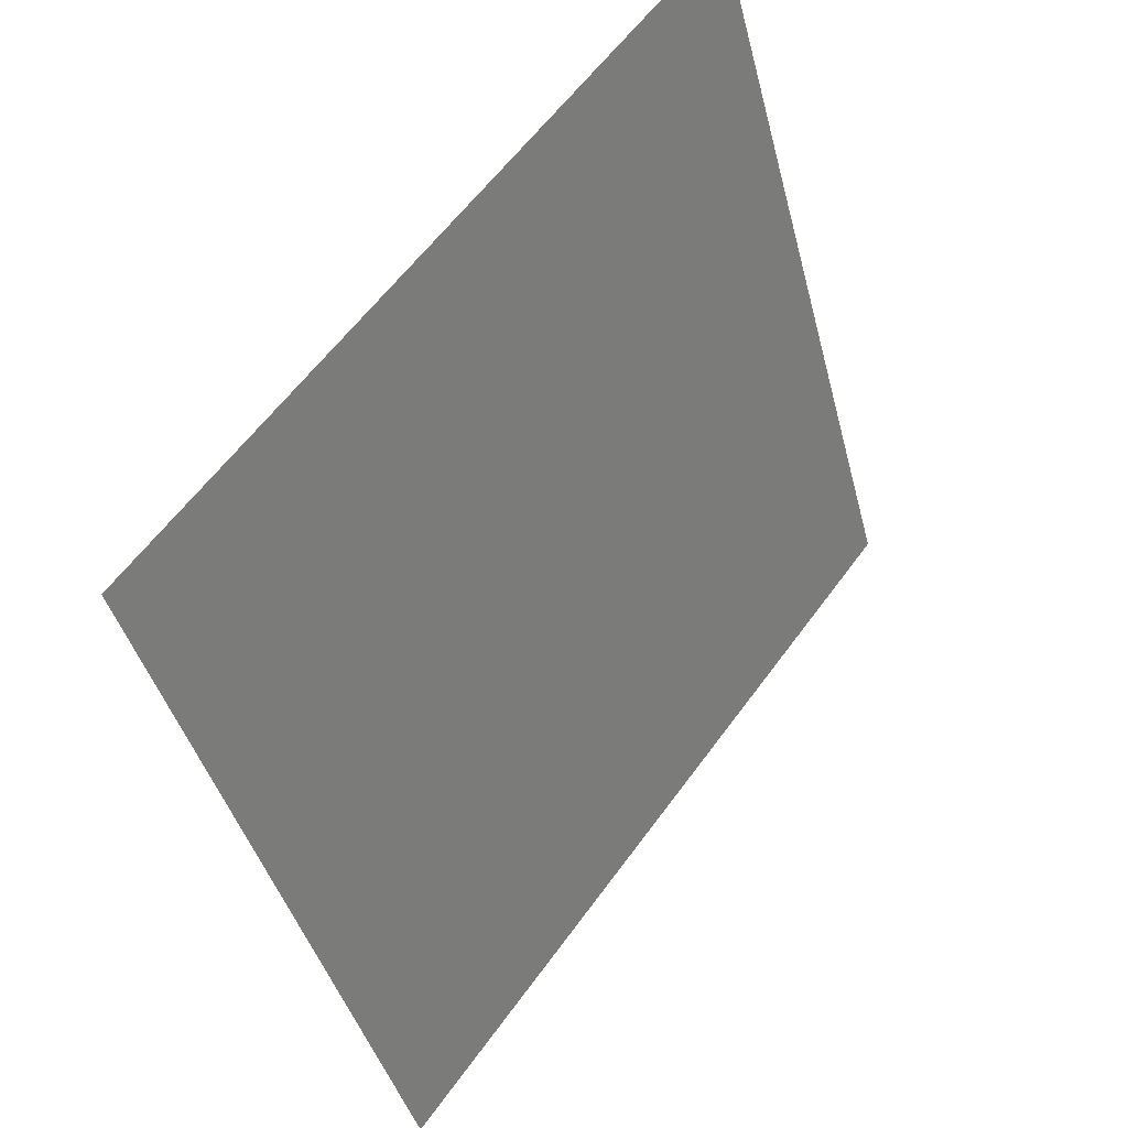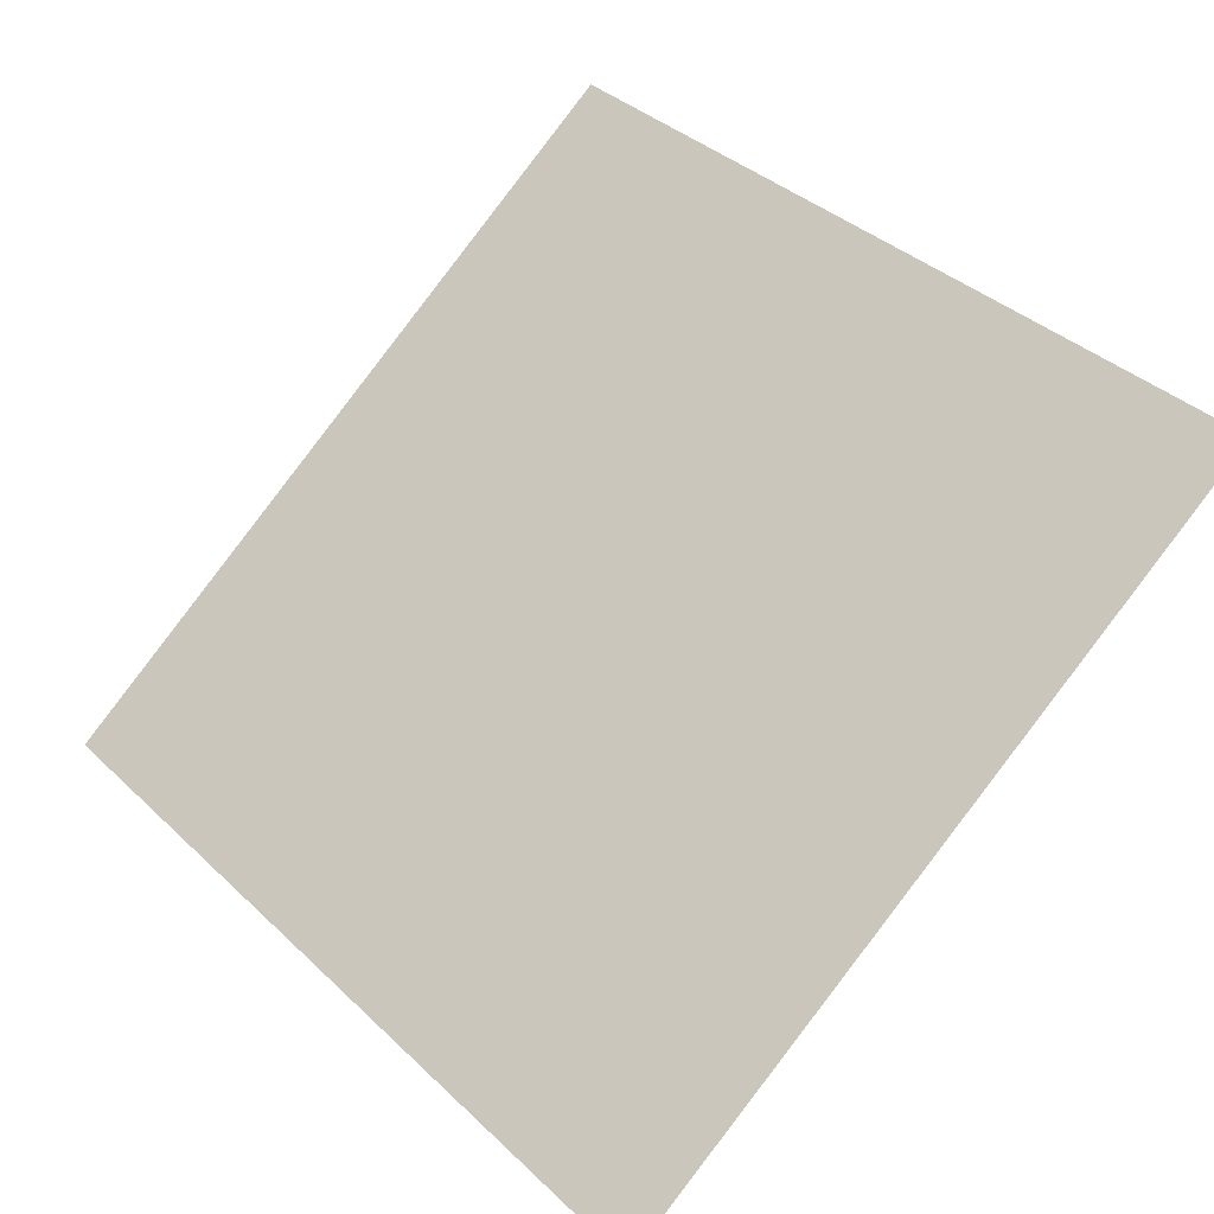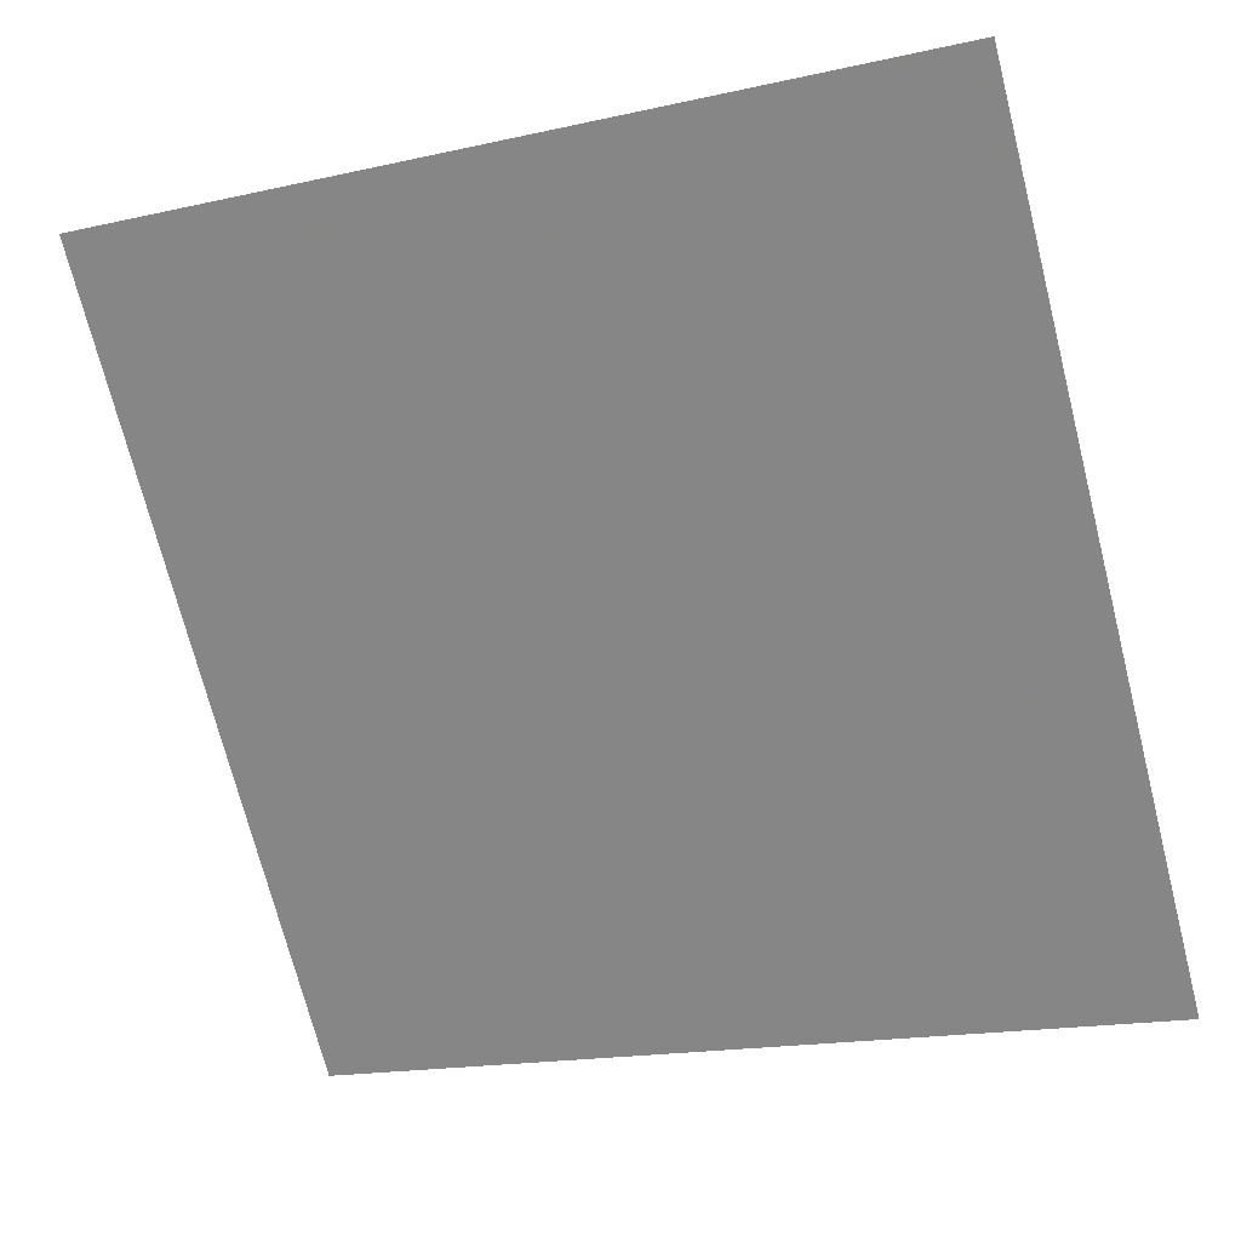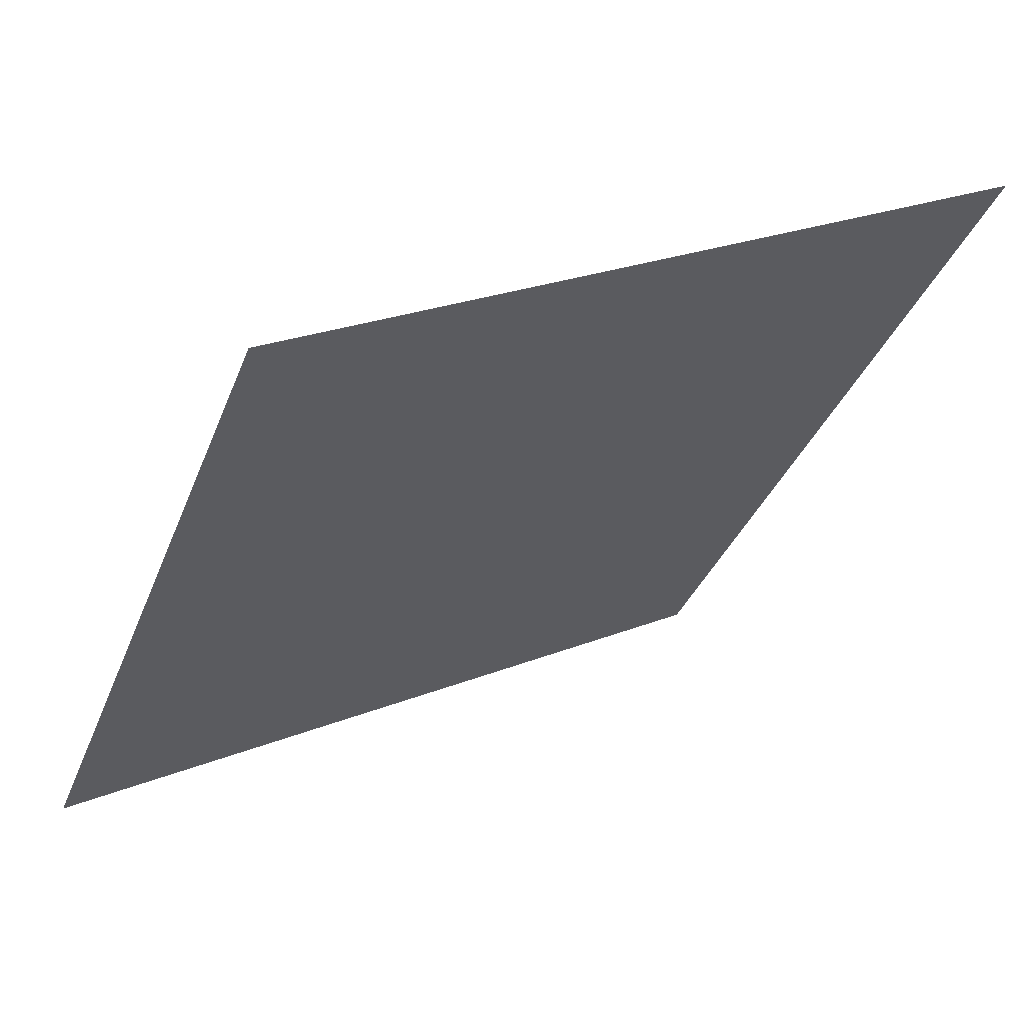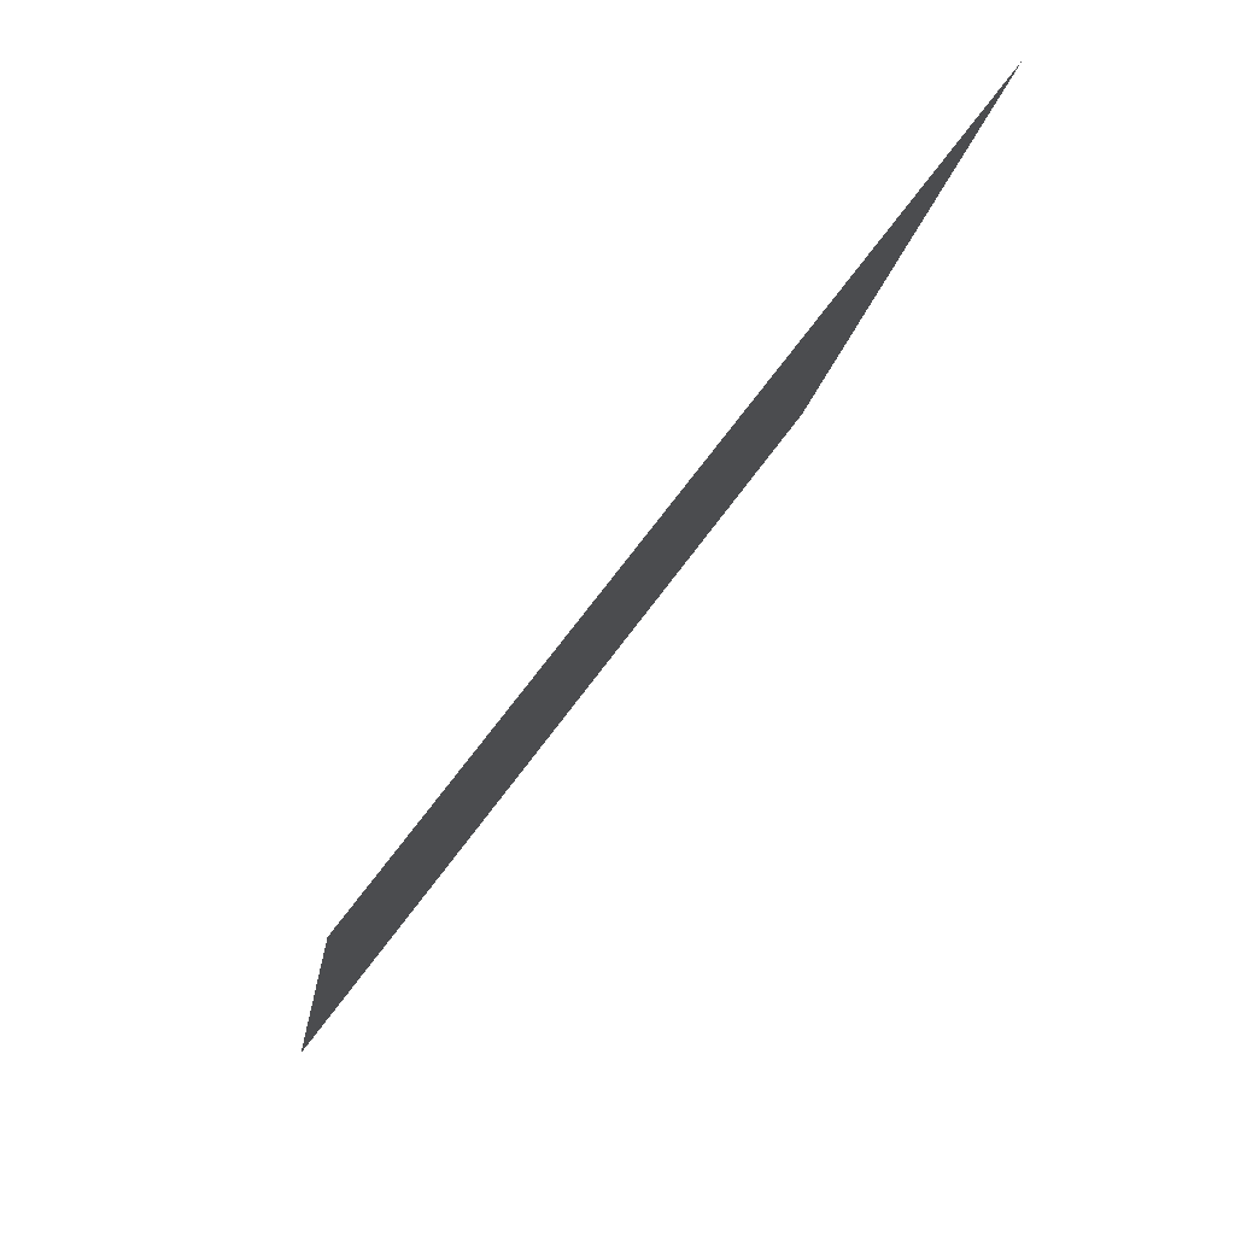
<metadata>
{"format":"obj","ext":"obj","renderer":"f3d","projection":"perspective","resolution":1024,"background":"white","views":[{"elev":-41.9,"azim":102.6,"up":"+Z"},{"elev":39.3,"azim":-129.6,"up":"+Y"},{"elev":-16.1,"azim":-157.4,"up":"+Z"},{"elev":23.2,"azim":144.8,"up":"+Z"},{"elev":-14.9,"azim":81.0,"up":"+Z"}]}
</metadata>
<code>
v 0.1668 0.8685 0.6213
v 0.1602 0.8686 0.6213
v 0.1603 0.8725 0.6266
v 0.1669 0.8724 0.6265
f 4 3 2 1

</code>
